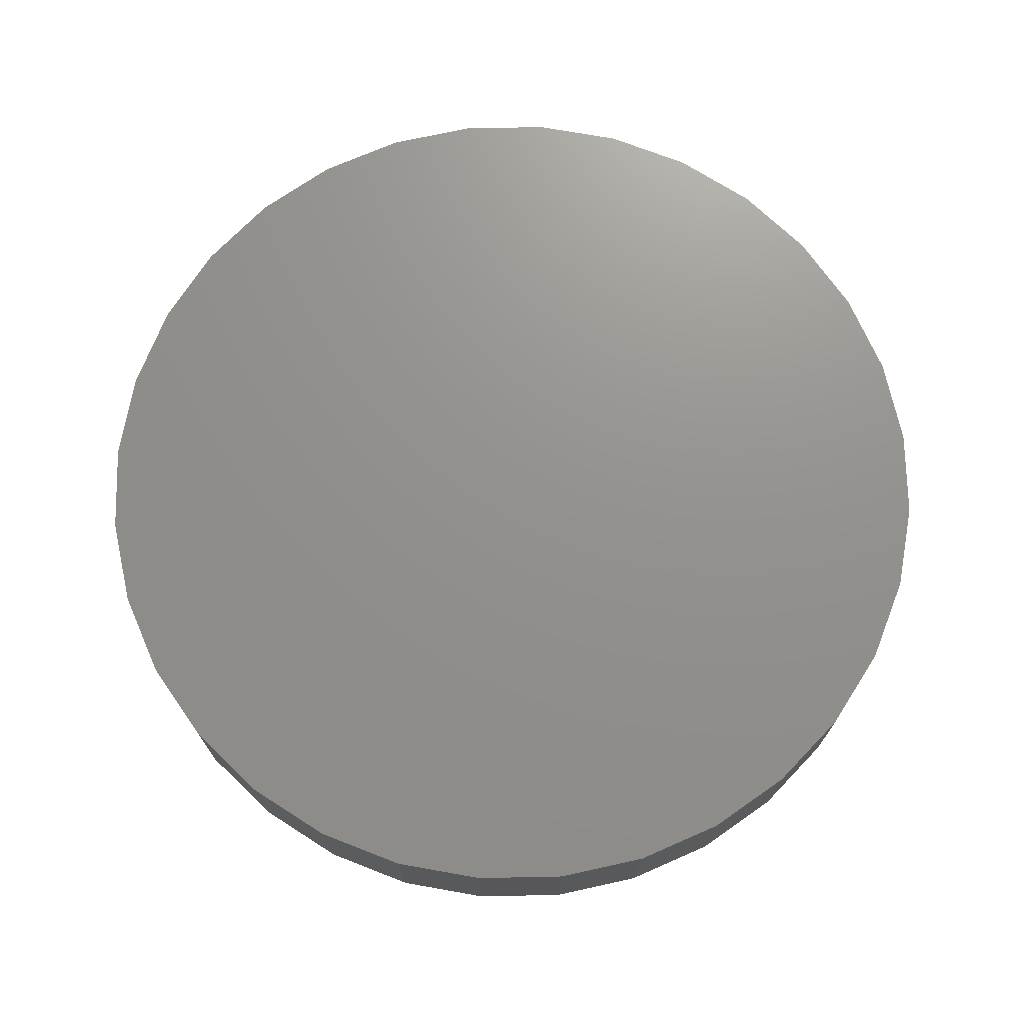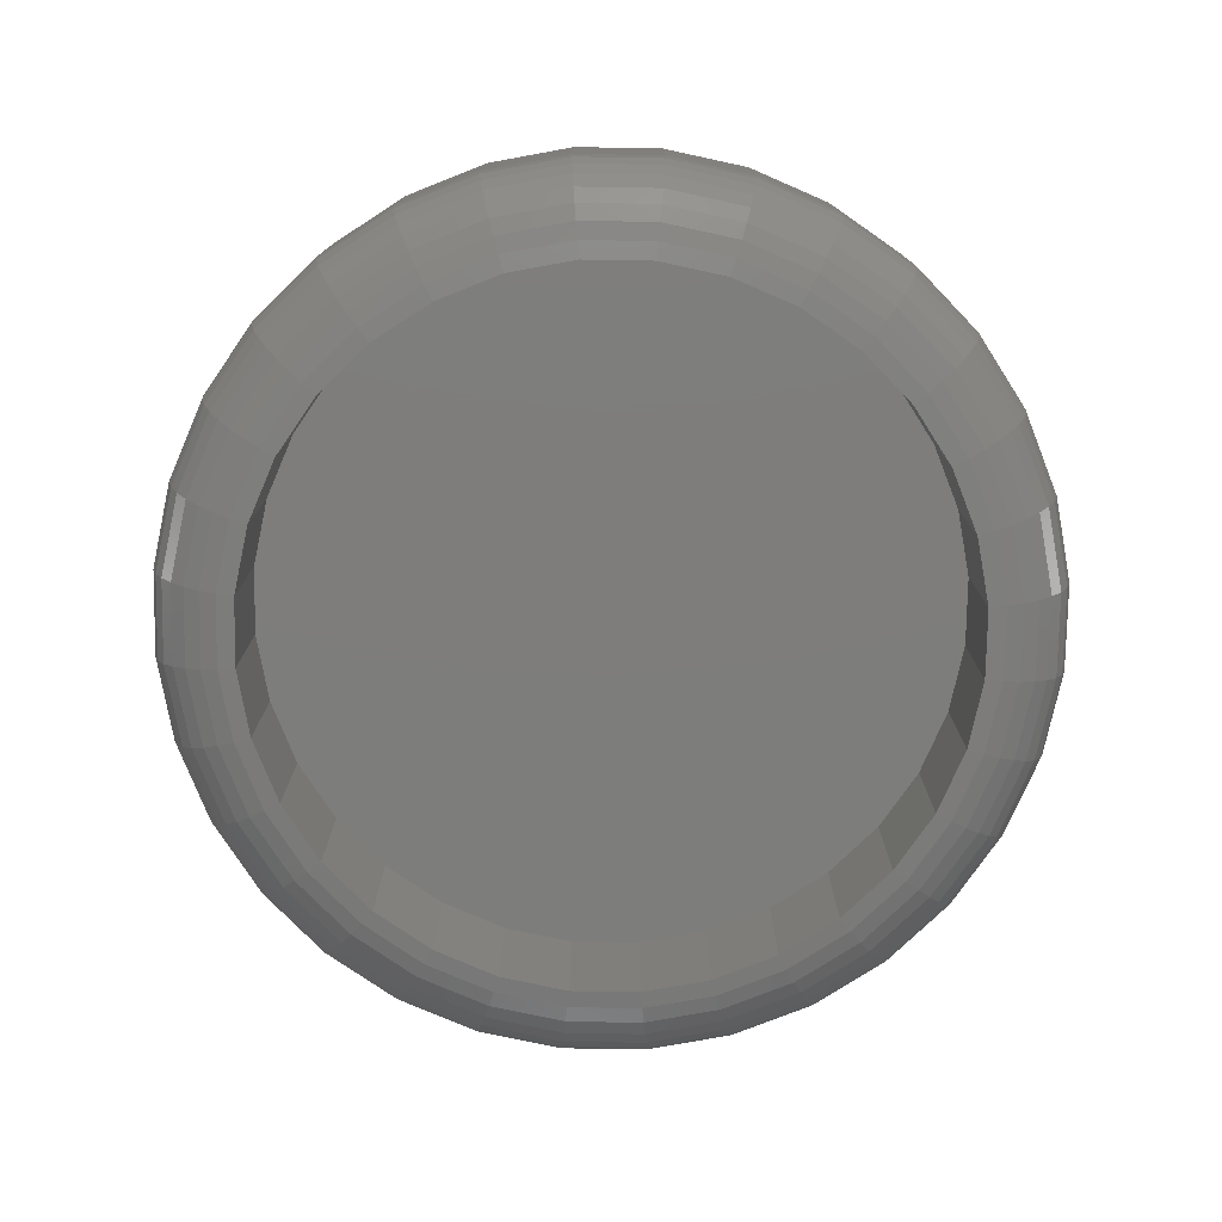
<metadata>
{"format":"stl","ext":"stl","renderer":"f3d","projection":"perspective","resolution":1024,"background":"white","views":[{"elev":71.9,"azim":-96.8,"up":"+Z"},{"elev":-76.9,"azim":-175.3,"up":"+Z"}]}
</metadata>
<code>
# stl→obj: 352 verts, 700 faces
v 0.4293 -0.00625 0.01562
v 0.4293 -0.00625 0.03906
v 0.4308 0.008767 0.01562
v 0.4308 0.008767 0.03906
v 0.4351 0.02321 0.01562
v 0.4351 0.02321 0.03906
v 0.4422 0.03651 0.01562
v 0.4422 0.03651 0.03906
v 0.4518 0.04818 0.01562
v 0.4518 0.04818 0.03906
v 0.4635 0.05775 0.01562
v 0.4635 0.05775 0.03906
v 0.4768 0.06486 0.01562
v 0.4768 0.06486 0.03906
v 0.4912 0.06924 0.01562
v 0.4912 0.06924 0.03906
v 0.5062 0.07072 0.01562
v 0.5062 0.07072 0.03906
v 0.5213 0.06924 0.01562
v 0.5213 0.06924 0.03906
v 0.5357 0.06486 0.01562
v 0.5357 0.06486 0.03906
v 0.549 0.05775 0.01562
v 0.549 0.05775 0.03906
v 0.5607 0.04818 0.01562
v 0.5607 0.04818 0.03906
v 0.5703 0.03651 0.01562
v 0.5703 0.03651 0.03906
v 0.5774 0.02321 0.01562
v 0.5774 0.02321 0.03906
v 0.5817 0.008767 0.01562
v 0.5817 0.008767 0.03906
v 0.5832 -0.00625 0.01562
v 0.5832 -0.00625 0.03906
v 0.5817 -0.02127 0.01562
v 0.5817 -0.02127 0.03906
v 0.5774 -0.03571 0.01562
v 0.5774 -0.03571 0.03906
v 0.5703 -0.04901 0.01562
v 0.5703 -0.04901 0.03906
v 0.5607 -0.06068 0.01562
v 0.5607 -0.06068 0.03906
v 0.549 -0.07025 0.01562
v 0.549 -0.07025 0.03906
v 0.5357 -0.07736 0.01562
v 0.5357 -0.07736 0.03906
v 0.5213 -0.08174 0.01562
v 0.5213 -0.08174 0.03906
v 0.5062 -0.08322 0.01562
v 0.5062 -0.08322 0.03906
v 0.4912 -0.08174 0.01562
v 0.4912 -0.08174 0.03906
v 0.4768 -0.07736 0.01562
v 0.4768 -0.07736 0.03906
v 0.4635 -0.07025 0.01562
v 0.4635 -0.07025 0.03906
v 0.4518 -0.06068 0.01562
v 0.4518 -0.06068 0.03906
v 0.4422 -0.04901 0.01562
v 0.4422 -0.04901 0.03906
v 0.4351 -0.03571 0.01562
v 0.4351 -0.03571 0.03906
v 0.4308 -0.02127 0.01562
v 0.4308 -0.02127 0.03906
v 0.5062 -0.0676 0
v 0.5182 -0.06642 0.02344
v 0.5182 -0.06642 0
v 0.5297 -0.06293 0.02344
v 0.5297 -0.06293 0
v 0.5403 -0.05726 0.02344
v 0.5403 -0.05726 0
v 0.5496 -0.04963 0.02344
v 0.5496 -0.04963 0
v 0.5573 -0.04033 0.02344
v 0.5573 -0.04033 0
v 0.5629 -0.02973 0.02344
v 0.5629 -0.02973 0
v 0.5664 -0.01822 0.02344
v 0.5664 -0.01822 0
v 0.5676 -0.00625 0.02344
v 0.5676 -0.00625 0
v 0.5062 -0.0676 0.02344
v 0.4943 -0.06642 0
v 0.4943 -0.06642 0.02344
v 0.4828 -0.06293 0
v 0.4828 -0.06293 0.02344
v 0.4722 -0.05726 0
v 0.4722 -0.05726 0.02344
v 0.4629 -0.04963 0
v 0.4629 -0.04963 0.02344
v 0.4552 -0.04033 0
v 0.4552 -0.04033 0.02344
v 0.4496 -0.02973 0
v 0.4496 -0.02973 0.02344
v 0.4461 -0.01822 0
v 0.4461 -0.01822 0.02344
v 0.4449 -0.00625 0
v 0.4449 -0.00625 0.02344
v 0.5062 0.0551 0
v 0.4943 0.05392 0.02344
v 0.4943 0.05392 0
v 0.4828 0.05043 0.02344
v 0.4828 0.05043 0
v 0.4722 0.04476 0.02344
v 0.4722 0.04476 0
v 0.4629 0.03713 0.02344
v 0.4629 0.03713 0
v 0.4552 0.02783 0.02344
v 0.4552 0.02783 0
v 0.4496 0.01723 0.02344
v 0.4496 0.01723 0
v 0.4461 0.005719 0.02344
v 0.4461 0.005719 0
v 0.5062 0.0551 0.02344
v 0.5182 0.05392 0
v 0.5182 0.05392 0.02344
v 0.5297 0.05043 0
v 0.5297 0.05043 0.02344
v 0.5403 0.04476 0
v 0.5403 0.04476 0.02344
v 0.5496 0.03713 0
v 0.5496 0.03713 0.02344
v 0.5573 0.02783 0
v 0.5573 0.02783 0.02344
v 0.5629 0.01723 0
v 0.5629 0.01723 0.02344
v 0.5664 0.005719 0
v 0.5664 0.005719 0.02344
v 0.4296 -0.00625 0.01258
v 0.431 0.008708 0.01258
v 0.4305 -0.00625 0.009646
v 0.4319 0.008535 0.009646
v 0.4319 -0.00625 0.006944
v 0.4333 0.008253 0.006944
v 0.4339 -0.00625 0.004576
v 0.4352 0.007874 0.004576
v 0.4362 -0.00625 0.002633
v 0.4376 0.007412 0.002633
v 0.4389 -0.00625 0.001189
v 0.4402 0.006885 0.001189
v 0.4419 -0.00625 0.0003002
v 0.4431 0.006313 0.0003002
v 0.5815 0.008708 0.01258
v 0.5829 -0.00625 0.01258
v 0.5806 0.008535 0.009646
v 0.582 -0.00625 0.009646
v 0.5792 0.008253 0.006944
v 0.5806 -0.00625 0.006944
v 0.5773 0.007874 0.004576
v 0.5786 -0.00625 0.004576
v 0.5749 0.007412 0.002633
v 0.5763 -0.00625 0.002633
v 0.5723 0.006885 0.001189
v 0.5736 -0.00625 0.001189
v 0.5694 0.006313 0.0003002
v 0.5706 -0.00625 0.0003002
v 0.5771 0.02309 0.01258
v 0.5763 0.02275 0.009646
v 0.5749 0.0222 0.006944
v 0.5731 0.02146 0.004576
v 0.5709 0.02055 0.002633
v 0.5685 0.01952 0.001189
v 0.5657 0.01839 0.0003002
v 0.57 0.03635 0.01258
v 0.5693 0.03585 0.009646
v 0.5681 0.03505 0.006944
v 0.5664 0.03397 0.004576
v 0.5645 0.03266 0.002633
v 0.5622 0.03116 0.001189
v 0.5598 0.02953 0.0003002
v 0.5605 0.04797 0.01258
v 0.5598 0.04734 0.009646
v 0.5588 0.04632 0.006944
v 0.5574 0.04494 0.004576
v 0.5558 0.04327 0.002633
v 0.5539 0.04136 0.001189
v 0.5518 0.03929 0.0003002
v 0.5488 0.0575 0.01258
v 0.5484 0.05676 0.009646
v 0.5476 0.05556 0.006944
v 0.5465 0.05395 0.004576
v 0.5452 0.05198 0.002633
v 0.5437 0.04973 0.001189
v 0.542 0.04729 0.0003002
v 0.5356 0.06459 0.01258
v 0.5353 0.06377 0.009646
v 0.5347 0.06243 0.006944
v 0.534 0.06064 0.004576
v 0.533 0.05845 0.002633
v 0.532 0.05595 0.001189
v 0.5309 0.05325 0.0003002
v 0.5212 0.06895 0.01258
v 0.521 0.06808 0.009646
v 0.5208 0.06666 0.006944
v 0.5204 0.06476 0.004576
v 0.5199 0.06243 0.002633
v 0.5194 0.05978 0.001189
v 0.5188 0.05691 0.0003002
v 0.5062 0.07042 0.01258
v 0.5062 0.06953 0.009646
v 0.5062 0.06809 0.006944
v 0.5062 0.06615 0.004576
v 0.5062 0.06378 0.002633
v 0.5062 0.06108 0.001189
v 0.5062 0.05815 0.0003002
v 0.4913 0.06895 0.01258
v 0.4915 0.06808 0.009646
v 0.4917 0.06666 0.006944
v 0.4921 0.06476 0.004576
v 0.4926 0.06243 0.002633
v 0.4931 0.05978 0.001189
v 0.4937 0.05691 0.0003002
v 0.4769 0.06459 0.01258
v 0.4772 0.06377 0.009646
v 0.4778 0.06243 0.006944
v 0.4785 0.06064 0.004576
v 0.4795 0.05845 0.002633
v 0.4805 0.05595 0.001189
v 0.4816 0.05325 0.0003002
v 0.4637 0.0575 0.01258
v 0.4641 0.05676 0.009646
v 0.4649 0.05556 0.006944
v 0.466 0.05395 0.004576
v 0.4673 0.05198 0.002633
v 0.4688 0.04973 0.001189
v 0.4705 0.04729 0.0003002
v 0.452 0.04797 0.01258
v 0.4527 0.04734 0.009646
v 0.4537 0.04632 0.006944
v 0.4551 0.04494 0.004576
v 0.4567 0.04327 0.002633
v 0.4586 0.04136 0.001189
v 0.4607 0.03929 0.0003002
v 0.4425 0.03635 0.01258
v 0.4432 0.03585 0.009646
v 0.4444 0.03505 0.006944
v 0.4461 0.03397 0.004576
v 0.448 0.03266 0.002633
v 0.4503 0.03116 0.001189
v 0.4527 0.02953 0.0003002
v 0.4354 0.02309 0.01258
v 0.4362 0.02275 0.009646
v 0.4376 0.0222 0.006944
v 0.4394 0.02146 0.004576
v 0.4416 0.02055 0.002633
v 0.444 0.01952 0.001189
v 0.4468 0.01839 0.0003002
v 0.5815 -0.02121 0.01258
v 0.5806 -0.02103 0.009646
v 0.5792 -0.02075 0.006944
v 0.5773 -0.02037 0.004576
v 0.5749 -0.01991 0.002633
v 0.5723 -0.01939 0.001189
v 0.5694 -0.01881 0.0003002
v 0.431 -0.02121 0.01258
v 0.4319 -0.02103 0.009646
v 0.4333 -0.02075 0.006944
v 0.4352 -0.02037 0.004576
v 0.4376 -0.01991 0.002633
v 0.4402 -0.01939 0.001189
v 0.4431 -0.01881 0.0003002
v 0.4354 -0.03559 0.01258
v 0.4362 -0.03525 0.009646
v 0.4376 -0.0347 0.006944
v 0.4394 -0.03396 0.004576
v 0.4416 -0.03305 0.002633
v 0.444 -0.03202 0.001189
v 0.4468 -0.03089 0.0003002
v 0.4425 -0.04885 0.01258
v 0.4432 -0.04835 0.009646
v 0.4444 -0.04755 0.006944
v 0.4461 -0.04647 0.004576
v 0.448 -0.04516 0.002633
v 0.4503 -0.04366 0.001189
v 0.4527 -0.04203 0.0003002
v 0.452 -0.06047 0.01258
v 0.4527 -0.05984 0.009646
v 0.4537 -0.05882 0.006944
v 0.4551 -0.05744 0.004576
v 0.4567 -0.05577 0.002633
v 0.4586 -0.05386 0.001189
v 0.4607 -0.05179 0.0003002
v 0.4637 -0.07 0.01258
v 0.4641 -0.06926 0.009646
v 0.4649 -0.06806 0.006944
v 0.466 -0.06645 0.004576
v 0.4673 -0.06448 0.002633
v 0.4688 -0.06223 0.001189
v 0.4705 -0.05979 0.0003002
v 0.4769 -0.07709 0.01258
v 0.4772 -0.07627 0.009646
v 0.4778 -0.07493 0.006944
v 0.4785 -0.07314 0.004576
v 0.4795 -0.07095 0.002633
v 0.4805 -0.06845 0.001189
v 0.4816 -0.06575 0.0003002
v 0.4913 -0.08145 0.01258
v 0.4915 -0.08058 0.009646
v 0.4917 -0.07916 0.006944
v 0.4921 -0.07726 0.004576
v 0.4926 -0.07493 0.002633
v 0.4931 -0.07228 0.001189
v 0.4937 -0.06941 0.0003002
v 0.5062 -0.08292 0.01258
v 0.5062 -0.08203 0.009646
v 0.5062 -0.08059 0.006944
v 0.5062 -0.07865 0.004576
v 0.5062 -0.07628 0.002633
v 0.5062 -0.07358 0.001189
v 0.5062 -0.07065 0.0003002
v 0.5212 -0.08145 0.01258
v 0.521 -0.08058 0.009646
v 0.5208 -0.07916 0.006944
v 0.5204 -0.07726 0.004576
v 0.5199 -0.07493 0.002633
v 0.5194 -0.07228 0.001189
v 0.5188 -0.06941 0.0003002
v 0.5356 -0.07709 0.01258
v 0.5353 -0.07627 0.009646
v 0.5347 -0.07493 0.006944
v 0.534 -0.07314 0.004576
v 0.533 -0.07095 0.002633
v 0.532 -0.06845 0.001189
v 0.5309 -0.06575 0.0003002
v 0.5488 -0.07 0.01258
v 0.5484 -0.06926 0.009646
v 0.5476 -0.06806 0.006944
v 0.5465 -0.06645 0.004576
v 0.5452 -0.06448 0.002633
v 0.5437 -0.06223 0.001189
v 0.542 -0.05979 0.0003002
v 0.5605 -0.06047 0.01258
v 0.5598 -0.05984 0.009646
v 0.5588 -0.05882 0.006944
v 0.5574 -0.05744 0.004576
v 0.5558 -0.05577 0.002633
v 0.5539 -0.05386 0.001189
v 0.5518 -0.05179 0.0003002
v 0.57 -0.04885 0.01258
v 0.5693 -0.04835 0.009646
v 0.5681 -0.04755 0.006944
v 0.5664 -0.04647 0.004576
v 0.5645 -0.04516 0.002633
v 0.5622 -0.04366 0.001189
v 0.5598 -0.04203 0.0003002
v 0.5771 -0.03559 0.01258
v 0.5763 -0.03525 0.009646
v 0.5749 -0.0347 0.006944
v 0.5731 -0.03396 0.004576
v 0.5709 -0.03305 0.002633
v 0.5685 -0.03202 0.001189
v 0.5657 -0.03089 0.0003002
f 1 2 3
f 3 2 4
f 3 4 5
f 5 4 6
f 5 6 7
f 7 6 8
f 7 8 9
f 9 8 10
f 9 10 11
f 11 10 12
f 11 12 13
f 13 12 14
f 13 14 15
f 15 14 16
f 15 16 17
f 17 16 18
f 17 18 19
f 19 18 20
f 19 20 21
f 21 20 22
f 21 22 23
f 23 22 24
f 23 24 25
f 25 24 26
f 25 26 27
f 27 26 28
f 27 28 29
f 29 28 30
f 29 30 31
f 31 30 32
f 31 32 33
f 33 32 34
f 33 34 35
f 35 34 36
f 35 36 37
f 37 36 38
f 37 38 39
f 39 38 40
f 39 40 41
f 41 40 42
f 41 42 43
f 43 42 44
f 43 44 45
f 45 44 46
f 45 46 47
f 47 46 48
f 47 48 49
f 49 48 50
f 49 50 51
f 51 50 52
f 51 52 53
f 53 52 54
f 53 54 55
f 55 54 56
f 55 56 57
f 57 56 58
f 57 58 59
f 59 58 60
f 59 60 61
f 61 60 62
f 61 62 63
f 63 62 64
f 63 64 1
f 1 64 2
f 65 66 67
f 67 66 68
f 67 68 69
f 69 68 70
f 69 70 71
f 71 70 72
f 71 72 73
f 73 72 74
f 73 74 75
f 75 74 76
f 75 76 77
f 77 76 78
f 77 78 79
f 79 78 80
f 79 80 81
f 66 65 82
f 82 65 83
f 82 83 84
f 84 83 85
f 84 85 86
f 86 85 87
f 86 87 88
f 88 87 89
f 88 89 90
f 90 89 91
f 90 91 92
f 92 91 93
f 92 93 94
f 94 93 95
f 94 95 96
f 96 95 97
f 96 97 98
f 99 100 101
f 101 100 102
f 101 102 103
f 103 102 104
f 103 104 105
f 105 104 106
f 105 106 107
f 107 106 108
f 107 108 109
f 109 108 110
f 109 110 111
f 111 110 112
f 111 112 113
f 113 112 98
f 113 98 97
f 100 99 114
f 114 99 115
f 114 115 116
f 116 115 117
f 116 117 118
f 118 117 119
f 118 119 120
f 120 119 121
f 120 121 122
f 122 121 123
f 122 123 124
f 124 123 125
f 124 125 126
f 126 125 127
f 126 127 128
f 128 127 81
f 128 81 80
f 1 3 129
f 129 3 130
f 129 130 131
f 131 130 132
f 131 132 133
f 133 132 134
f 133 134 135
f 135 134 136
f 135 136 137
f 137 136 138
f 137 138 139
f 139 138 140
f 139 140 141
f 141 140 142
f 141 142 97
f 97 142 113
f 31 33 143
f 143 33 144
f 143 144 145
f 145 144 146
f 145 146 147
f 147 146 148
f 147 148 149
f 149 148 150
f 149 150 151
f 151 150 152
f 151 152 153
f 153 152 154
f 153 154 155
f 155 154 156
f 155 156 127
f 127 156 81
f 29 31 157
f 157 31 143
f 157 143 158
f 158 143 145
f 158 145 159
f 159 145 147
f 159 147 160
f 160 147 149
f 160 149 161
f 161 149 151
f 161 151 162
f 162 151 153
f 162 153 163
f 163 153 155
f 163 155 125
f 125 155 127
f 27 29 164
f 164 29 157
f 164 157 165
f 165 157 158
f 165 158 166
f 166 158 159
f 166 159 167
f 167 159 160
f 167 160 168
f 168 160 161
f 168 161 169
f 169 161 162
f 169 162 170
f 170 162 163
f 170 163 123
f 123 163 125
f 25 27 171
f 171 27 164
f 171 164 172
f 172 164 165
f 172 165 173
f 173 165 166
f 173 166 174
f 174 166 167
f 174 167 175
f 175 167 168
f 175 168 176
f 176 168 169
f 176 169 177
f 177 169 170
f 177 170 121
f 121 170 123
f 23 25 178
f 178 25 171
f 178 171 179
f 179 171 172
f 179 172 180
f 180 172 173
f 180 173 181
f 181 173 174
f 181 174 182
f 182 174 175
f 182 175 183
f 183 175 176
f 183 176 184
f 184 176 177
f 184 177 119
f 119 177 121
f 21 23 185
f 185 23 178
f 185 178 186
f 186 178 179
f 186 179 187
f 187 179 180
f 187 180 188
f 188 180 181
f 188 181 189
f 189 181 182
f 189 182 190
f 190 182 183
f 190 183 191
f 191 183 184
f 191 184 117
f 117 184 119
f 19 21 192
f 192 21 185
f 192 185 193
f 193 185 186
f 193 186 194
f 194 186 187
f 194 187 195
f 195 187 188
f 195 188 196
f 196 188 189
f 196 189 197
f 197 189 190
f 197 190 198
f 198 190 191
f 198 191 115
f 115 191 117
f 17 19 199
f 199 19 192
f 199 192 200
f 200 192 193
f 200 193 201
f 201 193 194
f 201 194 202
f 202 194 195
f 202 195 203
f 203 195 196
f 203 196 204
f 204 196 197
f 204 197 205
f 205 197 198
f 205 198 99
f 99 198 115
f 15 17 206
f 206 17 199
f 206 199 207
f 207 199 200
f 207 200 208
f 208 200 201
f 208 201 209
f 209 201 202
f 209 202 210
f 210 202 203
f 210 203 211
f 211 203 204
f 211 204 212
f 212 204 205
f 212 205 101
f 101 205 99
f 13 15 213
f 213 15 206
f 213 206 214
f 214 206 207
f 214 207 215
f 215 207 208
f 215 208 216
f 216 208 209
f 216 209 217
f 217 209 210
f 217 210 218
f 218 210 211
f 218 211 219
f 219 211 212
f 219 212 103
f 103 212 101
f 11 13 220
f 220 13 213
f 220 213 221
f 221 213 214
f 221 214 222
f 222 214 215
f 222 215 223
f 223 215 216
f 223 216 224
f 224 216 217
f 224 217 225
f 225 217 218
f 225 218 226
f 226 218 219
f 226 219 105
f 105 219 103
f 9 11 227
f 227 11 220
f 227 220 228
f 228 220 221
f 228 221 229
f 229 221 222
f 229 222 230
f 230 222 223
f 230 223 231
f 231 223 224
f 231 224 232
f 232 224 225
f 232 225 233
f 233 225 226
f 233 226 107
f 107 226 105
f 7 9 234
f 234 9 227
f 234 227 235
f 235 227 228
f 235 228 236
f 236 228 229
f 236 229 237
f 237 229 230
f 237 230 238
f 238 230 231
f 238 231 239
f 239 231 232
f 239 232 240
f 240 232 233
f 240 233 109
f 109 233 107
f 5 7 241
f 241 7 234
f 241 234 242
f 242 234 235
f 242 235 243
f 243 235 236
f 243 236 244
f 244 236 237
f 244 237 245
f 245 237 238
f 245 238 246
f 246 238 239
f 246 239 247
f 247 239 240
f 247 240 111
f 111 240 109
f 3 5 130
f 130 5 241
f 130 241 132
f 132 241 242
f 132 242 134
f 134 242 243
f 134 243 136
f 136 243 244
f 136 244 138
f 138 244 245
f 138 245 140
f 140 245 246
f 140 246 142
f 142 246 247
f 142 247 113
f 113 247 111
f 33 35 144
f 144 35 248
f 144 248 146
f 146 248 249
f 146 249 148
f 148 249 250
f 148 250 150
f 150 250 251
f 150 251 152
f 152 251 252
f 152 252 154
f 154 252 253
f 154 253 156
f 156 253 254
f 156 254 81
f 81 254 79
f 63 1 255
f 255 1 129
f 255 129 256
f 256 129 131
f 256 131 257
f 257 131 133
f 257 133 258
f 258 133 135
f 258 135 259
f 259 135 137
f 259 137 260
f 260 137 139
f 260 139 261
f 261 139 141
f 261 141 95
f 95 141 97
f 61 63 262
f 262 63 255
f 262 255 263
f 263 255 256
f 263 256 264
f 264 256 257
f 264 257 265
f 265 257 258
f 265 258 266
f 266 258 259
f 266 259 267
f 267 259 260
f 267 260 268
f 268 260 261
f 268 261 93
f 93 261 95
f 59 61 269
f 269 61 262
f 269 262 270
f 270 262 263
f 270 263 271
f 271 263 264
f 271 264 272
f 272 264 265
f 272 265 273
f 273 265 266
f 273 266 274
f 274 266 267
f 274 267 275
f 275 267 268
f 275 268 91
f 91 268 93
f 57 59 276
f 276 59 269
f 276 269 277
f 277 269 270
f 277 270 278
f 278 270 271
f 278 271 279
f 279 271 272
f 279 272 280
f 280 272 273
f 280 273 281
f 281 273 274
f 281 274 282
f 282 274 275
f 282 275 89
f 89 275 91
f 55 57 283
f 283 57 276
f 283 276 284
f 284 276 277
f 284 277 285
f 285 277 278
f 285 278 286
f 286 278 279
f 286 279 287
f 287 279 280
f 287 280 288
f 288 280 281
f 288 281 289
f 289 281 282
f 289 282 87
f 87 282 89
f 53 55 290
f 290 55 283
f 290 283 291
f 291 283 284
f 291 284 292
f 292 284 285
f 292 285 293
f 293 285 286
f 293 286 294
f 294 286 287
f 294 287 295
f 295 287 288
f 295 288 296
f 296 288 289
f 296 289 85
f 85 289 87
f 51 53 297
f 297 53 290
f 297 290 298
f 298 290 291
f 298 291 299
f 299 291 292
f 299 292 300
f 300 292 293
f 300 293 301
f 301 293 294
f 301 294 302
f 302 294 295
f 302 295 303
f 303 295 296
f 303 296 83
f 83 296 85
f 49 51 304
f 304 51 297
f 304 297 305
f 305 297 298
f 305 298 306
f 306 298 299
f 306 299 307
f 307 299 300
f 307 300 308
f 308 300 301
f 308 301 309
f 309 301 302
f 309 302 310
f 310 302 303
f 310 303 65
f 65 303 83
f 47 49 311
f 311 49 304
f 311 304 312
f 312 304 305
f 312 305 313
f 313 305 306
f 313 306 314
f 314 306 307
f 314 307 315
f 315 307 308
f 315 308 316
f 316 308 309
f 316 309 317
f 317 309 310
f 317 310 67
f 67 310 65
f 45 47 318
f 318 47 311
f 318 311 319
f 319 311 312
f 319 312 320
f 320 312 313
f 320 313 321
f 321 313 314
f 321 314 322
f 322 314 315
f 322 315 323
f 323 315 316
f 323 316 324
f 324 316 317
f 324 317 69
f 69 317 67
f 43 45 325
f 325 45 318
f 325 318 326
f 326 318 319
f 326 319 327
f 327 319 320
f 327 320 328
f 328 320 321
f 328 321 329
f 329 321 322
f 329 322 330
f 330 322 323
f 330 323 331
f 331 323 324
f 331 324 71
f 71 324 69
f 41 43 332
f 332 43 325
f 332 325 333
f 333 325 326
f 333 326 334
f 334 326 327
f 334 327 335
f 335 327 328
f 335 328 336
f 336 328 329
f 336 329 337
f 337 329 330
f 337 330 338
f 338 330 331
f 338 331 73
f 73 331 71
f 39 41 339
f 339 41 332
f 339 332 340
f 340 332 333
f 340 333 341
f 341 333 334
f 341 334 342
f 342 334 335
f 342 335 343
f 343 335 336
f 343 336 344
f 344 336 337
f 344 337 345
f 345 337 338
f 345 338 75
f 75 338 73
f 37 39 346
f 346 39 339
f 346 339 347
f 347 339 340
f 347 340 348
f 348 340 341
f 348 341 349
f 349 341 342
f 349 342 350
f 350 342 343
f 350 343 351
f 351 343 344
f 351 344 352
f 352 344 345
f 352 345 77
f 77 345 75
f 35 37 248
f 248 37 346
f 248 346 249
f 249 346 347
f 249 347 250
f 250 347 348
f 250 348 251
f 251 348 349
f 251 349 252
f 252 349 350
f 252 350 253
f 253 350 351
f 253 351 254
f 254 351 352
f 254 352 79
f 79 352 77
f 114 116 100
f 102 100 116
f 118 102 116
f 104 102 118
f 120 104 118
f 106 104 120
f 122 106 120
f 108 106 122
f 124 108 122
f 110 108 124
f 126 110 124
f 74 92 76
f 90 92 74
f 72 90 74
f 88 90 72
f 70 88 72
f 86 88 70
f 68 86 70
f 84 86 68
f 66 84 68
f 82 84 66
f 92 94 76
f 76 94 96
f 76 96 78
f 78 96 98
f 78 98 80
f 80 98 112
f 80 112 128
f 128 112 110
f 128 110 126
f 16 20 18
f 20 16 14
f 20 14 22
f 22 14 12
f 22 12 24
f 24 12 10
f 24 10 26
f 42 56 44
f 44 56 54
f 44 54 46
f 46 54 52
f 46 52 48
f 48 52 50
f 26 10 28
f 28 10 8
f 28 8 30
f 30 8 6
f 30 6 32
f 32 6 4
f 32 4 34
f 34 4 2
f 34 2 36
f 36 2 64
f 36 64 38
f 38 64 62
f 38 62 40
f 40 62 60
f 40 60 42
f 42 60 58
f 42 58 56

</code>
